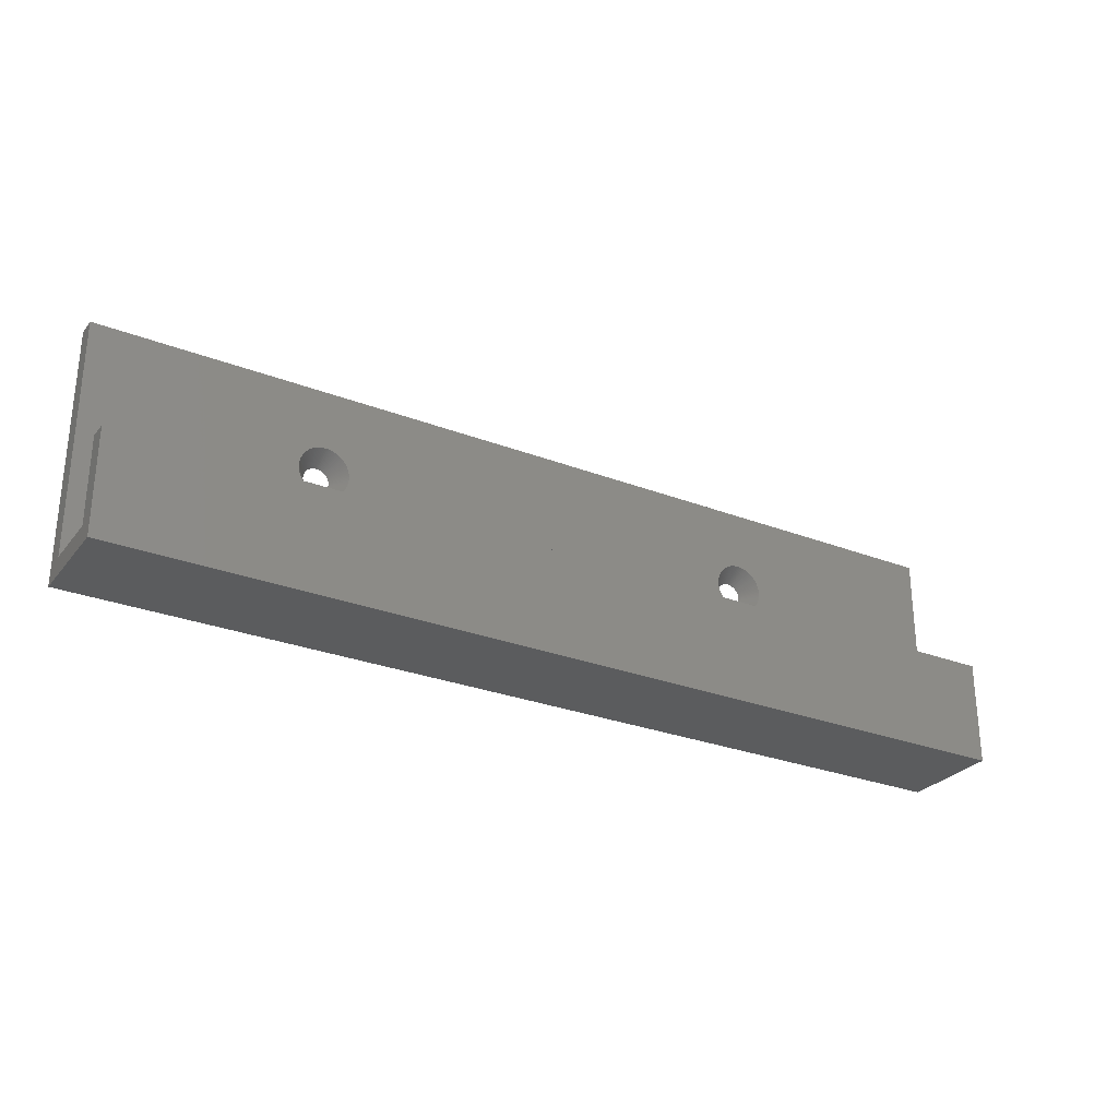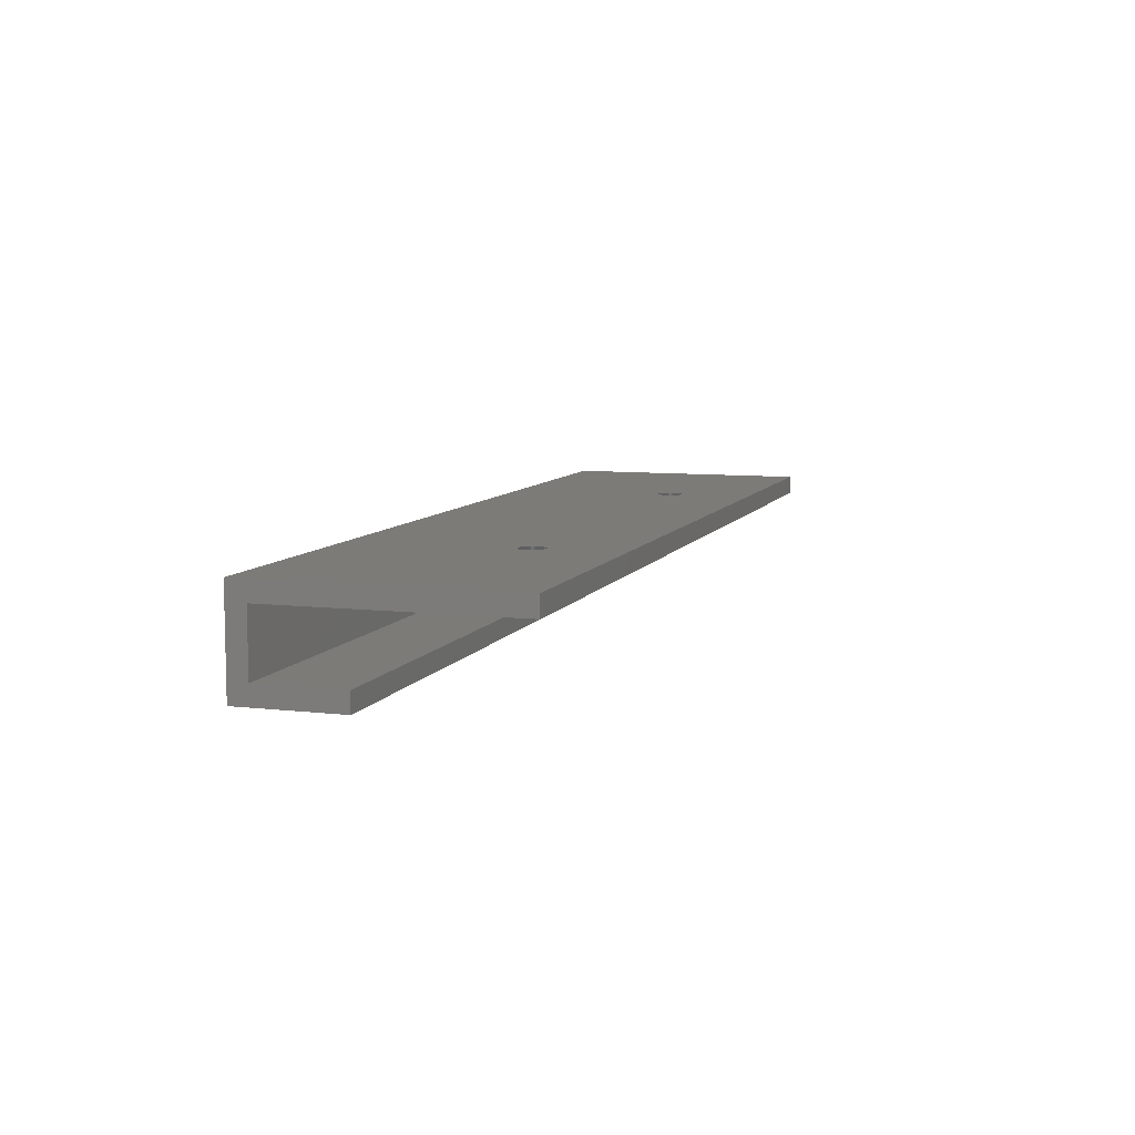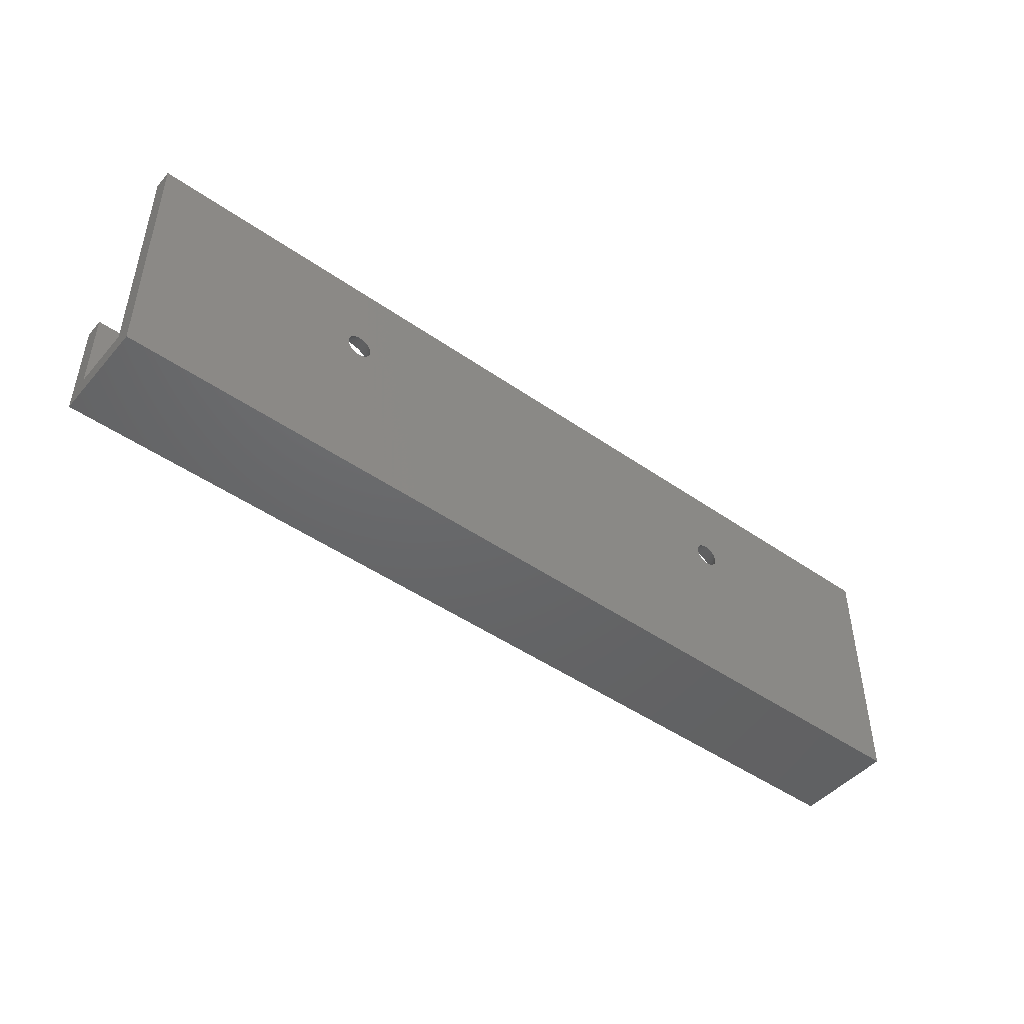
<metadata>
{"format":"stl","ext":"stl","renderer":"f3d","projection":"perspective","resolution":1024,"background":"white","views":[{"elev":-28.0,"azim":-30.4,"up":"+Z"},{"elev":8.2,"azim":-72.2,"up":"+Y"},{"elev":-46.7,"azim":141.5,"up":"+Z"}]}
</metadata>
<code>
# stl→obj: 336 verts, 676 faces
v 0 15.75 0
v 0 12.75 3
v 0 15.75 40
v 0 3 3
v 0 0 0
v 0 0 16.33
v 0 3 16.33
v 0 12.75 40
v 145 12.75 40
v 145 15.75 40
v 145 3 16.33
v 145 0 16.33
v 145 3 3
v 145 12.75 3
v 145 15.75 0
v 145 0 0
v 108.4 15.75 28.64
v 36.41 15.75 28.66
v 36.25 15.75 28.67
v 36.56 15.75 28.64
v 108.3 15.75 28.61
v 36.72 15.75 28.61
v 108.1 15.75 28.57
v 36.87 15.75 28.57
v 108 15.75 28.51
v 37.02 15.75 28.51
v 107.8 15.75 28.45
v 37.16 15.75 28.45
v 107.7 15.75 28.37
v 37.3 15.75 28.37
v 107.6 15.75 28.28
v 37.43 15.75 28.28
v 107.5 15.75 28.19
v 37.55 15.75 28.19
v 107.3 15.75 28.08
v 37.66 15.75 28.08
v 107.2 15.75 27.97
v 37.77 15.75 27.97
v 107.1 15.75 27.84
v 37.87 15.75 27.84
v 107 15.75 27.71
v 37.96 15.75 27.71
v 107 15.75 27.57
v 38.03 15.75 27.57
v 106.9 15.75 27.43
v 38.1 15.75 27.43
v 106.8 15.75 27.28
v 38.15 15.75 27.28
v 106.8 15.75 27.13
v 38.19 15.75 27.13
v 106.8 15.75 26.98
v 38.23 15.75 26.98
v 106.8 15.75 26.82
v 38.24 15.75 26.82
v 106.8 15.75 26.67
v 38.25 15.75 26.67
v 106.8 15.75 26.51
v 38.24 15.75 26.51
v 106.8 15.75 26.35
v 38.23 15.75 26.35
v 106.8 15.75 26.2
v 38.19 15.75 26.2
v 106.8 15.75 26.05
v 38.15 15.75 26.05
v 106.9 15.75 25.9
v 38.1 15.75 25.9
v 107 15.75 25.76
v 38.03 15.75 25.76
v 107 15.75 25.62
v 37.96 15.75 25.62
v 107.1 15.75 25.49
v 37.87 15.75 25.49
v 107.2 15.75 25.37
v 37.77 15.75 25.37
v 107.3 15.75 25.25
v 37.66 15.75 25.25
v 107.5 15.75 25.15
v 37.55 15.75 25.15
v 107.6 15.75 25.05
v 37.43 15.75 25.05
v 107.7 15.75 24.96
v 37.3 15.75 24.96
v 107.8 15.75 24.88
v 37.16 15.75 24.88
v 108 15.75 24.82
v 37.02 15.75 24.82
v 108.1 15.75 24.76
v 108.3 15.75 24.72
v 108.4 15.75 24.69
v 36.87 15.75 24.76
v 108.6 15.75 24.67
v 36.72 15.75 24.72
v 108.8 15.75 24.67
v 36.56 15.75 24.69
v 108.6 15.75 28.66
v 108.8 15.75 28.67
v 108.9 15.75 28.66
v 109.1 15.75 28.64
v 109.2 15.75 28.61
v 109.4 15.75 28.57
v 109.5 15.75 28.51
v 109.7 15.75 28.45
v 109.8 15.75 28.37
v 109.9 15.75 28.28
v 110 15.75 28.19
v 110.2 15.75 28.08
v 110.3 15.75 27.97
v 110.4 15.75 27.84
v 110.5 15.75 27.71
v 110.5 15.75 27.57
v 110.6 15.75 27.43
v 110.7 15.75 27.28
v 110.7 15.75 27.13
v 110.7 15.75 26.98
v 110.7 15.75 26.82
v 110.8 15.75 26.67
v 110.7 15.75 26.51
v 110.7 15.75 26.35
v 110.7 15.75 26.2
v 110.7 15.75 26.05
v 110.6 15.75 25.9
v 110.5 15.75 25.76
v 110.5 15.75 25.62
v 110.4 15.75 25.49
v 110.3 15.75 25.37
v 110.2 15.75 25.25
v 110 15.75 25.15
v 109.9 15.75 25.05
v 109.8 15.75 24.96
v 109.7 15.75 24.88
v 36.41 15.75 24.67
v 108.9 15.75 24.67
v 109.1 15.75 24.69
v 109.2 15.75 24.72
v 109.4 15.75 24.76
v 109.5 15.75 24.82
v 36.09 15.75 28.66
v 35.94 15.75 28.64
v 35.78 15.75 28.61
v 35.63 15.75 28.57
v 35.48 15.75 28.51
v 35.34 15.75 28.45
v 35.2 15.75 28.37
v 35.07 15.75 28.28
v 34.95 15.75 28.19
v 34.84 15.75 28.08
v 34.73 15.75 27.97
v 34.63 15.75 27.84
v 34.54 15.75 27.71
v 34.47 15.75 27.57
v 34.4 15.75 27.43
v 34.35 15.75 27.28
v 34.31 15.75 27.13
v 34.27 15.75 26.98
v 34.26 15.75 26.82
v 34.25 15.75 26.67
v 34.26 15.75 26.51
v 34.27 15.75 26.35
v 34.31 15.75 26.2
v 34.35 15.75 26.05
v 34.4 15.75 25.9
v 34.47 15.75 25.76
v 34.54 15.75 25.62
v 34.63 15.75 25.49
v 34.73 15.75 25.37
v 34.84 15.75 25.25
v 34.95 15.75 25.15
v 35.07 15.75 25.05
v 35.2 15.75 24.96
v 35.34 15.75 24.88
v 35.48 15.75 24.82
v 36.25 15.75 24.67
v 36.09 15.75 24.67
v 35.94 15.75 24.69
v 35.63 15.75 24.76
v 35.78 15.75 24.72
v 36.86 12.75 30.54
v 108.4 12.75 30.58
v 108.8 12.75 30.59
v 108.1 12.75 30.54
v 37.17 12.75 30.48
v 107.8 12.75 30.48
v 37.46 12.75 30.4
v 107.5 12.75 30.4
v 37.75 12.75 30.29
v 107.2 12.75 30.29
v 38.03 12.75 30.16
v 107 12.75 30.16
v 38.3 12.75 30.01
v 106.7 12.75 30.01
v 38.56 12.75 29.84
v 106.4 12.75 29.84
v 38.8 12.75 29.65
v 106.2 12.75 29.65
v 39.03 12.75 29.44
v 106 12.75 29.44
v 39.23 12.75 29.22
v 105.8 12.75 29.22
v 39.43 12.75 28.97
v 105.6 12.75 28.97
v 39.6 12.75 28.72
v 105.4 12.75 28.72
v 39.75 12.75 28.45
v 105.3 12.75 28.45
v 39.88 12.75 28.17
v 105.1 12.75 28.17
v 39.98 12.75 27.88
v 105 12.75 27.88
v 40.07 12.75 27.58
v 104.9 12.75 27.58
v 40.13 12.75 27.28
v 104.9 12.75 27.28
v 40.16 12.75 26.97
v 104.8 12.75 26.97
v 40.17 12.75 26.67
v 104.8 12.75 26.67
v 40.16 12.75 26.36
v 104.8 12.75 26.36
v 40.13 12.75 26.05
v 104.9 12.75 26.05
v 40.07 12.75 25.75
v 104.9 12.75 25.75
v 39.98 12.75 25.45
v 105 12.75 25.45
v 39.88 12.75 25.16
v 105.1 12.75 25.16
v 39.75 12.75 24.88
v 105.3 12.75 24.88
v 39.6 12.75 24.62
v 105.4 12.75 24.62
v 39.43 12.75 24.36
v 105.6 12.75 24.36
v 39.23 12.75 24.12
v 105.8 12.75 24.12
v 39.03 12.75 23.89
v 106 12.75 23.89
v 38.8 12.75 23.68
v 106.2 12.75 23.68
v 38.56 12.75 23.49
v 106.4 12.75 23.49
v 38.3 12.75 23.32
v 106.7 12.75 23.32
v 38.03 12.75 23.17
v 107 12.75 23.17
v 37.75 12.75 23.04
v 107.2 12.75 23.04
v 37.46 12.75 22.93
v 107.5 12.75 22.93
v 37.17 12.75 22.85
v 36.86 12.75 22.79
v 36.56 12.75 22.75
v 107.8 12.75 22.85
v 36.25 12.75 22.74
v 108.1 12.75 22.79
v 36.56 12.75 30.58
v 36.25 12.75 30.59
v 35.94 12.75 30.58
v 35.64 12.75 30.54
v 35.33 12.75 30.48
v 35.04 12.75 30.4
v 34.75 12.75 30.29
v 34.47 12.75 30.16
v 34.2 12.75 30.01
v 33.94 12.75 29.84
v 33.7 12.75 29.65
v 33.47 12.75 29.44
v 33.27 12.75 29.22
v 33.07 12.75 28.97
v 32.9 12.75 28.72
v 32.75 12.75 28.45
v 32.62 12.75 28.17
v 32.52 12.75 27.88
v 32.43 12.75 27.58
v 32.37 12.75 27.28
v 32.34 12.75 26.97
v 32.33 12.75 26.67
v 32.34 12.75 26.36
v 32.37 12.75 26.05
v 32.43 12.75 25.75
v 32.52 12.75 25.45
v 32.62 12.75 25.16
v 32.75 12.75 24.88
v 32.9 12.75 24.62
v 33.07 12.75 24.36
v 33.27 12.75 24.12
v 33.47 12.75 23.89
v 33.7 12.75 23.68
v 33.94 12.75 23.49
v 34.2 12.75 23.32
v 108.4 12.75 22.75
v 35.94 12.75 22.75
v 35.64 12.75 22.79
v 35.33 12.75 22.85
v 35.04 12.75 22.93
v 34.75 12.75 23.04
v 34.47 12.75 23.17
v 109.1 12.75 30.58
v 109.4 12.75 30.54
v 109.7 12.75 30.48
v 110 12.75 30.4
v 110.3 12.75 30.29
v 110.5 12.75 30.16
v 110.8 12.75 30.01
v 111.1 12.75 29.84
v 111.3 12.75 29.65
v 111.5 12.75 29.44
v 111.7 12.75 29.22
v 111.9 12.75 28.97
v 112.1 12.75 28.72
v 112.2 12.75 28.45
v 112.4 12.75 28.17
v 112.5 12.75 27.88
v 112.6 12.75 27.58
v 112.6 12.75 27.28
v 112.7 12.75 26.97
v 112.7 12.75 26.67
v 112.7 12.75 26.36
v 112.6 12.75 26.05
v 112.6 12.75 25.75
v 112.5 12.75 25.45
v 112.4 12.75 25.16
v 112.2 12.75 24.88
v 112.1 12.75 24.62
v 111.9 12.75 24.36
v 111.7 12.75 24.12
v 111.5 12.75 23.89
v 111.3 12.75 23.68
v 111.1 12.75 23.49
v 110.8 12.75 23.32
v 110.5 12.75 23.17
v 108.8 12.75 22.74
v 109.1 12.75 22.75
v 110.3 12.75 23.04
v 110 12.75 22.93
v 109.7 12.75 22.85
v 109.4 12.75 22.79
f 1 2 3
f 1 4 2
f 5 4 1
f 6 4 5
f 4 6 7
f 3 2 8
f 3 9 10
f 9 3 8
f 11 12 13
f 14 10 9
f 10 14 15
f 13 15 14
f 13 16 15
f 16 13 12
f 10 17 3
f 3 18 19
f 20 3 17
f 3 20 18
f 21 20 17
f 21 22 20
f 23 22 21
f 23 24 22
f 25 24 23
f 25 26 24
f 27 26 25
f 27 28 26
f 29 28 27
f 29 30 28
f 31 30 29
f 31 32 30
f 33 32 31
f 33 34 32
f 35 34 33
f 35 36 34
f 37 36 35
f 37 38 36
f 39 38 37
f 39 40 38
f 41 40 39
f 41 42 40
f 43 42 41
f 43 44 42
f 45 44 43
f 45 46 44
f 47 46 45
f 47 48 46
f 49 48 47
f 49 50 48
f 51 50 49
f 51 52 50
f 53 52 51
f 53 54 52
f 55 54 53
f 55 56 54
f 57 56 55
f 57 58 56
f 59 58 57
f 59 60 58
f 61 60 59
f 61 62 60
f 63 62 61
f 63 64 62
f 65 64 63
f 65 66 64
f 67 66 65
f 67 68 66
f 69 68 67
f 69 70 68
f 71 70 69
f 71 72 70
f 73 72 71
f 73 74 72
f 75 74 73
f 75 76 74
f 77 76 75
f 77 78 76
f 79 78 77
f 79 80 78
f 81 80 79
f 81 82 80
f 83 82 81
f 83 84 82
f 85 84 83
f 85 86 84
f 15 85 87
f 85 15 86
f 15 87 88
f 1 86 15
f 15 88 89
f 86 1 90
f 15 89 91
f 90 1 92
f 15 91 93
f 92 1 94
f 95 10 96
f 10 97 96
f 10 98 97
f 10 99 98
f 10 100 99
f 10 101 100
f 10 102 101
f 10 103 102
f 10 104 103
f 10 105 104
f 10 106 105
f 10 107 106
f 10 108 107
f 10 109 108
f 10 110 109
f 10 111 110
f 10 112 111
f 10 113 112
f 10 114 113
f 10 115 114
f 10 116 115
f 10 117 116
f 10 118 117
f 10 119 118
f 10 120 119
f 15 120 10
f 120 15 121
f 121 15 122
f 122 15 123
f 123 15 124
f 124 15 125
f 125 15 126
f 126 15 127
f 127 15 128
f 128 15 129
f 129 15 130
f 94 1 131
f 132 15 93
f 133 15 132
f 134 15 133
f 135 15 134
f 136 15 135
f 130 15 136
f 17 10 95
f 137 3 19
f 138 3 137
f 139 3 138
f 140 3 139
f 141 3 140
f 142 3 141
f 143 3 142
f 144 3 143
f 145 3 144
f 146 3 145
f 147 3 146
f 148 3 147
f 149 3 148
f 150 3 149
f 151 3 150
f 152 3 151
f 153 3 152
f 154 3 153
f 155 3 154
f 156 3 155
f 157 3 156
f 158 3 157
f 159 3 158
f 160 3 159
f 1 160 161
f 1 161 162
f 1 162 163
f 1 163 164
f 1 164 165
f 1 165 166
f 1 166 167
f 1 167 168
f 1 168 169
f 1 169 170
f 1 170 171
f 131 1 172
f 172 1 173
f 173 1 174
f 160 1 3
f 175 1 171
f 176 1 175
f 174 1 176
f 5 15 16
f 15 5 1
f 5 12 6
f 12 5 16
f 8 177 9
f 9 178 179
f 180 9 177
f 9 180 178
f 181 180 177
f 181 182 180
f 183 182 181
f 183 184 182
f 185 184 183
f 185 186 184
f 187 186 185
f 187 188 186
f 189 188 187
f 189 190 188
f 191 190 189
f 191 192 190
f 193 192 191
f 193 194 192
f 195 194 193
f 195 196 194
f 197 196 195
f 197 198 196
f 199 198 197
f 199 200 198
f 201 200 199
f 201 202 200
f 203 202 201
f 203 204 202
f 205 204 203
f 205 206 204
f 207 206 205
f 207 208 206
f 209 208 207
f 209 210 208
f 211 210 209
f 211 212 210
f 213 212 211
f 213 214 212
f 215 214 213
f 215 216 214
f 217 216 215
f 217 218 216
f 219 218 217
f 219 220 218
f 221 220 219
f 221 222 220
f 223 222 221
f 223 224 222
f 225 224 223
f 225 226 224
f 227 226 225
f 227 228 226
f 229 228 227
f 229 230 228
f 231 230 229
f 231 232 230
f 233 232 231
f 233 234 232
f 235 234 233
f 235 236 234
f 237 236 235
f 237 238 236
f 239 238 237
f 239 240 238
f 241 240 239
f 241 242 240
f 243 242 241
f 243 244 242
f 245 244 243
f 245 246 244
f 247 246 245
f 247 248 246
f 2 247 249
f 247 2 248
f 2 249 250
f 14 248 2
f 2 250 251
f 248 14 252
f 2 251 253
f 252 14 254
f 255 8 256
f 8 257 256
f 8 258 257
f 8 259 258
f 8 260 259
f 8 261 260
f 8 262 261
f 8 263 262
f 8 264 263
f 8 265 264
f 8 266 265
f 8 267 266
f 8 268 267
f 8 269 268
f 8 270 269
f 8 271 270
f 8 272 271
f 8 273 272
f 8 274 273
f 8 275 274
f 8 276 275
f 8 277 276
f 8 278 277
f 8 279 278
f 2 279 8
f 279 2 280
f 280 2 281
f 281 2 282
f 282 2 283
f 283 2 284
f 284 2 285
f 285 2 286
f 286 2 287
f 287 2 288
f 288 2 289
f 254 14 290
f 291 2 253
f 292 2 291
f 293 2 292
f 294 2 293
f 295 2 294
f 296 2 295
f 289 2 296
f 177 8 255
f 297 9 179
f 298 9 297
f 299 9 298
f 300 9 299
f 301 9 300
f 302 9 301
f 303 9 302
f 304 9 303
f 305 9 304
f 306 9 305
f 307 9 306
f 308 9 307
f 309 9 308
f 310 9 309
f 311 9 310
f 312 9 311
f 313 9 312
f 314 9 313
f 315 9 314
f 316 9 315
f 317 9 316
f 318 9 317
f 319 9 318
f 14 319 320
f 14 320 321
f 14 321 322
f 14 322 323
f 14 323 324
f 14 324 325
f 14 325 326
f 14 326 327
f 14 327 328
f 14 328 329
f 14 329 330
f 290 14 331
f 331 14 332
f 319 14 9
f 333 14 330
f 334 14 333
f 335 14 334
f 336 14 335
f 332 14 336
f 2 13 14
f 13 2 4
f 13 7 11
f 7 13 4
f 7 12 11
f 12 7 6
f 215 213 56
f 56 213 54
f 225 66 68
f 288 167 287
f 131 172 253
f 165 164 285
f 148 267 268
f 30 189 28
f 225 64 66
f 227 68 70
f 159 158 278
f 144 264 265
f 217 215 56
f 219 58 60
f 225 223 64
f 217 56 58
f 219 217 58
f 227 225 68
f 235 233 76
f 229 227 70
f 241 239 80
f 278 157 277
f 161 160 281
f 292 176 293
f 289 168 288
f 287 167 286
f 283 163 282
f 281 160 280
f 155 275 276
f 152 151 271
f 142 141 262
f 24 183 22
f 54 211 52
f 231 229 70
f 233 74 76
f 247 86 90
f 251 131 253
f 241 82 84
f 173 174 292
f 295 170 296
f 170 169 289
f 168 167 288
f 285 164 284
f 163 162 282
f 164 163 284
f 284 163 283
f 282 162 281
f 148 147 267
f 146 266 267
f 141 260 261
f 137 19 257
f 193 191 32
f 213 211 54
f 223 221 64
f 219 60 62
f 233 231 72
f 233 72 74
f 251 250 131
f 250 92 94
f 245 84 86
f 247 245 86
f 249 247 90
f 239 78 80
f 279 159 278
f 158 157 278
f 280 160 279
f 160 159 279
f 176 175 293
f 253 172 173
f 294 171 295
f 171 170 295
f 296 170 289
f 169 168 289
f 166 165 285
f 286 166 285
f 167 166 286
f 162 161 281
f 149 148 268
f 155 274 275
f 277 157 276
f 153 273 274
f 152 271 272
f 150 270 271
f 144 263 264
f 141 261 262
f 139 259 260
f 19 256 257
f 19 255 256
f 183 181 22
f 181 177 22
f 28 187 26
f 185 183 26
f 191 189 32
f 36 193 34
f 199 197 40
f 42 199 40
f 209 207 48
f 221 219 62
f 221 62 64
f 231 70 72
f 250 94 131
f 249 90 92
f 250 249 92
f 245 243 84
f 243 241 84
f 241 80 82
f 235 76 78
f 175 171 294
f 293 175 294
f 174 176 292
f 253 173 291
f 291 173 292
f 151 150 271
f 149 268 269
f 157 156 276
f 156 155 276
f 155 154 274
f 154 153 274
f 152 272 273
f 153 152 273
f 146 265 266
f 142 262 263
f 139 258 259
f 139 138 258
f 20 255 18
f 26 183 24
f 187 185 26
f 34 193 32
f 203 201 42
f 205 203 44
f 46 205 44
f 211 209 50
f 50 209 48
f 52 211 50
f 48 205 46
f 207 205 48
f 237 235 78
f 239 237 78
f 150 149 270
f 149 269 270
f 147 146 267
f 144 143 263
f 143 142 263
f 140 139 260
f 22 177 20
f 20 177 255
f 18 255 19
f 189 187 28
f 32 189 30
f 197 195 36
f 195 193 36
f 38 197 36
f 40 197 38
f 201 199 42
f 44 203 42
f 146 145 265
f 145 144 265
f 138 257 258
f 137 257 138
f 141 140 260
f 316 315 116
f 116 315 115
f 321 121 122
f 79 77 240
f 95 96 178
f 248 85 246
f 39 37 198
f 321 120 121
f 336 335 134
f 59 57 220
f 85 83 246
f 47 208 210
f 27 188 190
f 96 297 179
f 317 316 116
f 321 320 120
f 317 116 117
f 318 317 117
f 322 321 122
f 326 325 126
f 325 324 124
f 333 330 130
f 220 57 218
f 242 79 240
f 77 75 236
f 230 69 228
f 71 69 232
f 300 299 99
f 115 314 114
f 319 318 119
f 325 125 126
f 325 124 125
f 132 93 331
f 334 333 136
f 328 127 128
f 224 63 222
f 91 89 254
f 240 77 238
f 238 77 236
f 234 71 232
f 232 69 230
f 69 67 228
f 53 214 216
f 33 31 194
f 25 186 188
f 96 179 178
f 102 302 101
f 315 314 115
f 320 319 120
f 319 119 120
f 318 117 118
f 322 122 123
f 324 123 124
f 332 336 132
f 332 132 331
f 335 334 135
f 334 136 135
f 335 135 134
f 333 130 136
f 329 328 128
f 222 61 220
f 63 61 222
f 61 59 220
f 65 63 226
f 226 63 224
f 89 88 254
f 331 93 91
f 87 85 248
f 244 83 242
f 246 83 244
f 83 81 242
f 81 79 242
f 75 73 234
f 73 71 234
f 236 75 234
f 228 67 226
f 67 65 226
f 41 39 200
f 39 198 200
f 53 212 214
f 218 57 216
f 49 47 210
f 47 45 206
f 47 206 208
f 31 192 194
f 25 184 186
f 23 21 184
f 299 298 99
f 101 300 100
f 103 303 102
f 311 310 110
f 105 305 104
f 313 312 112
f 318 118 119
f 323 322 123
f 324 323 123
f 336 133 132
f 330 329 130
f 326 126 127
f 329 128 129
f 329 129 130
f 252 87 248
f 254 88 252
f 88 87 252
f 331 91 290
f 290 91 254
f 43 41 204
f 49 210 212
f 53 51 212
f 51 49 212
f 57 55 216
f 55 53 216
f 31 190 192
f 35 196 198
f 35 194 196
f 21 180 182
f 21 182 184
f 95 178 17
f 27 25 188
f 98 297 97
f 302 301 101
f 301 300 101
f 100 300 99
f 308 307 108
f 111 311 110
f 109 308 108
f 310 309 109
f 306 305 106
f 107 307 106
f 307 306 106
f 108 307 107
f 304 303 104
f 305 304 104
f 314 313 113
f 113 313 112
f 114 314 113
f 112 311 111
f 312 311 112
f 336 134 133
f 327 326 127
f 328 327 127
f 41 200 202
f 41 202 204
f 45 43 206
f 43 204 206
f 31 29 190
f 29 27 190
f 35 33 194
f 37 35 198
f 17 178 180
f 21 17 180
f 25 23 184
f 99 298 98
f 98 298 297
f 97 297 96
f 303 302 102
f 110 310 109
f 309 308 109
f 106 305 105
f 104 303 103

</code>
